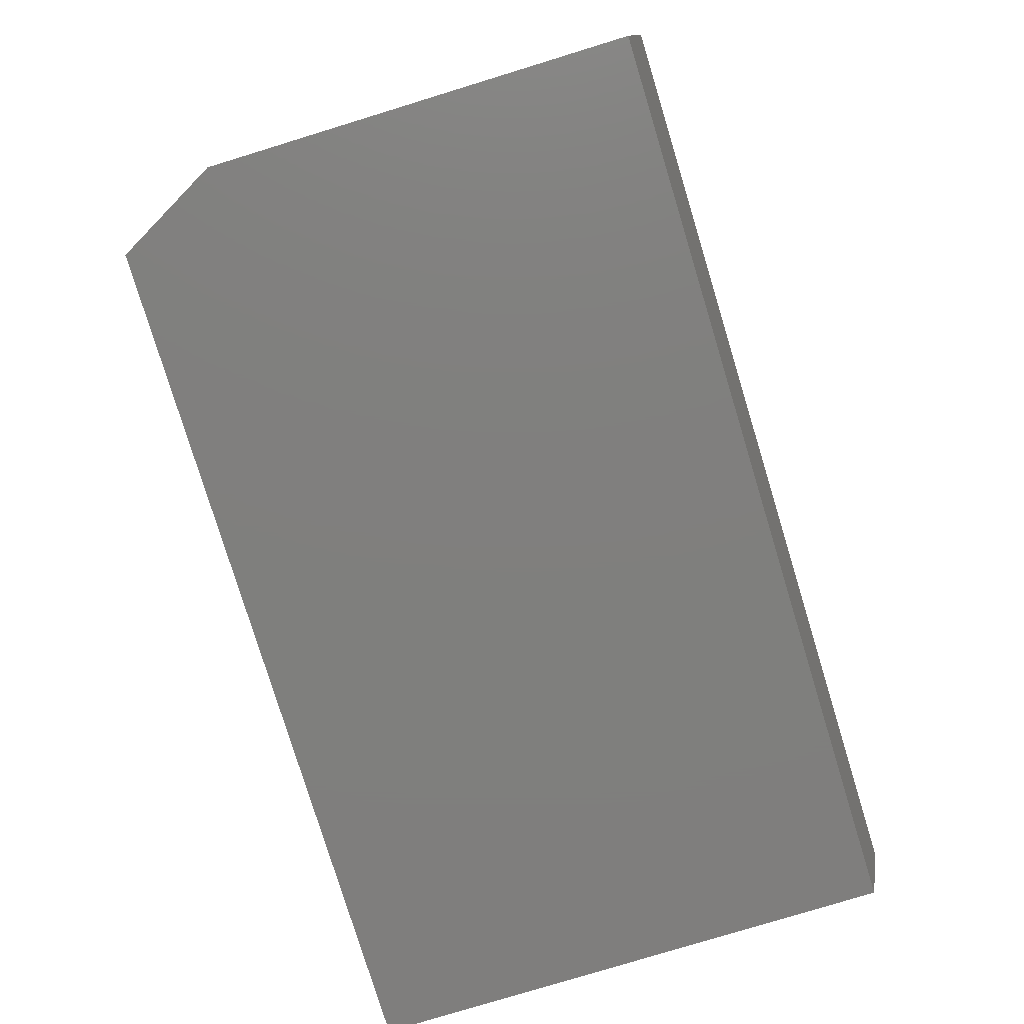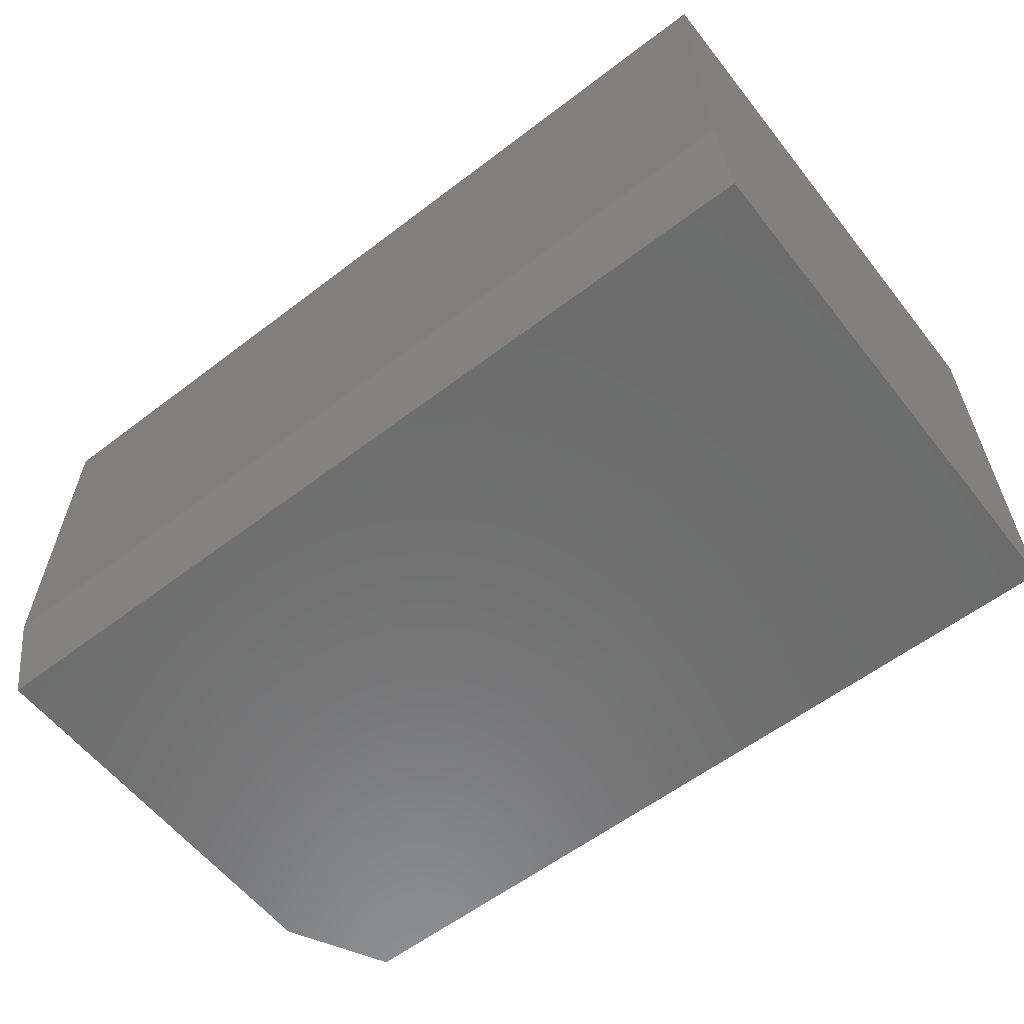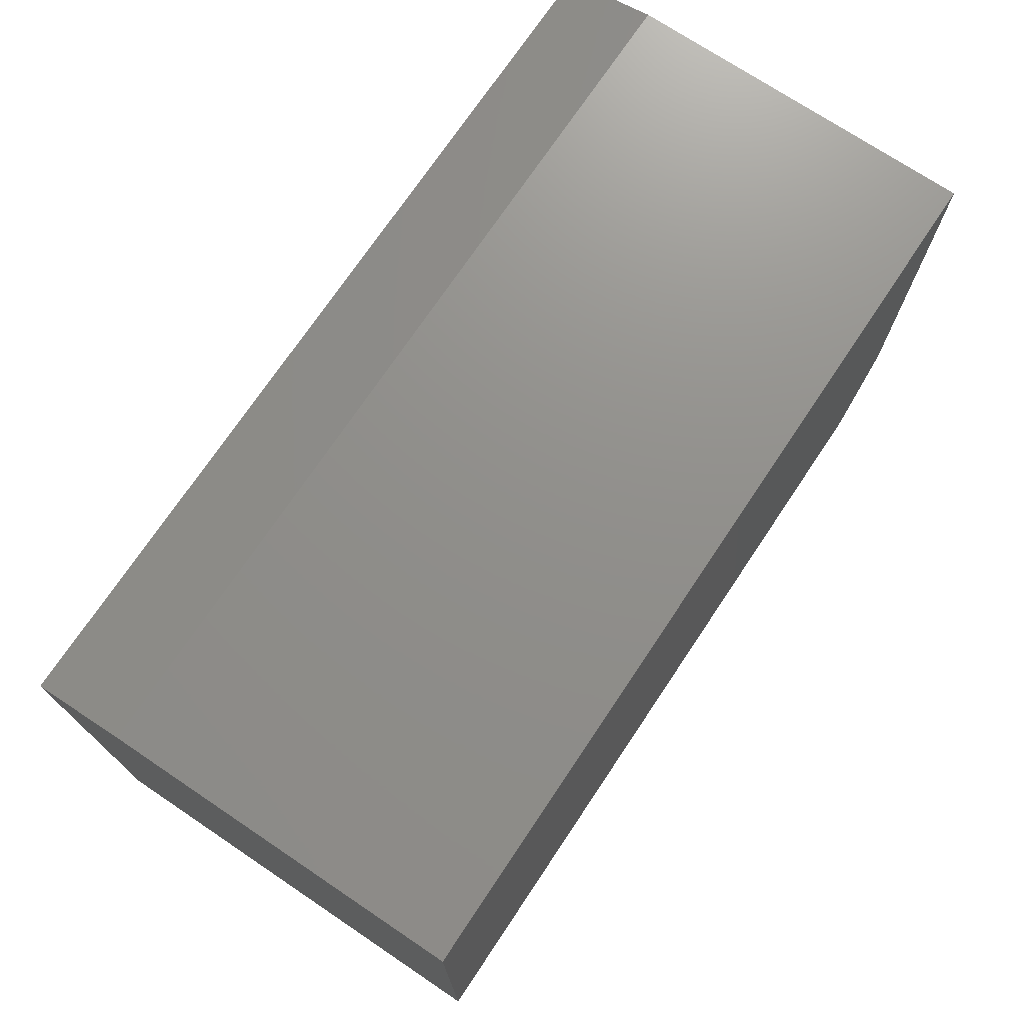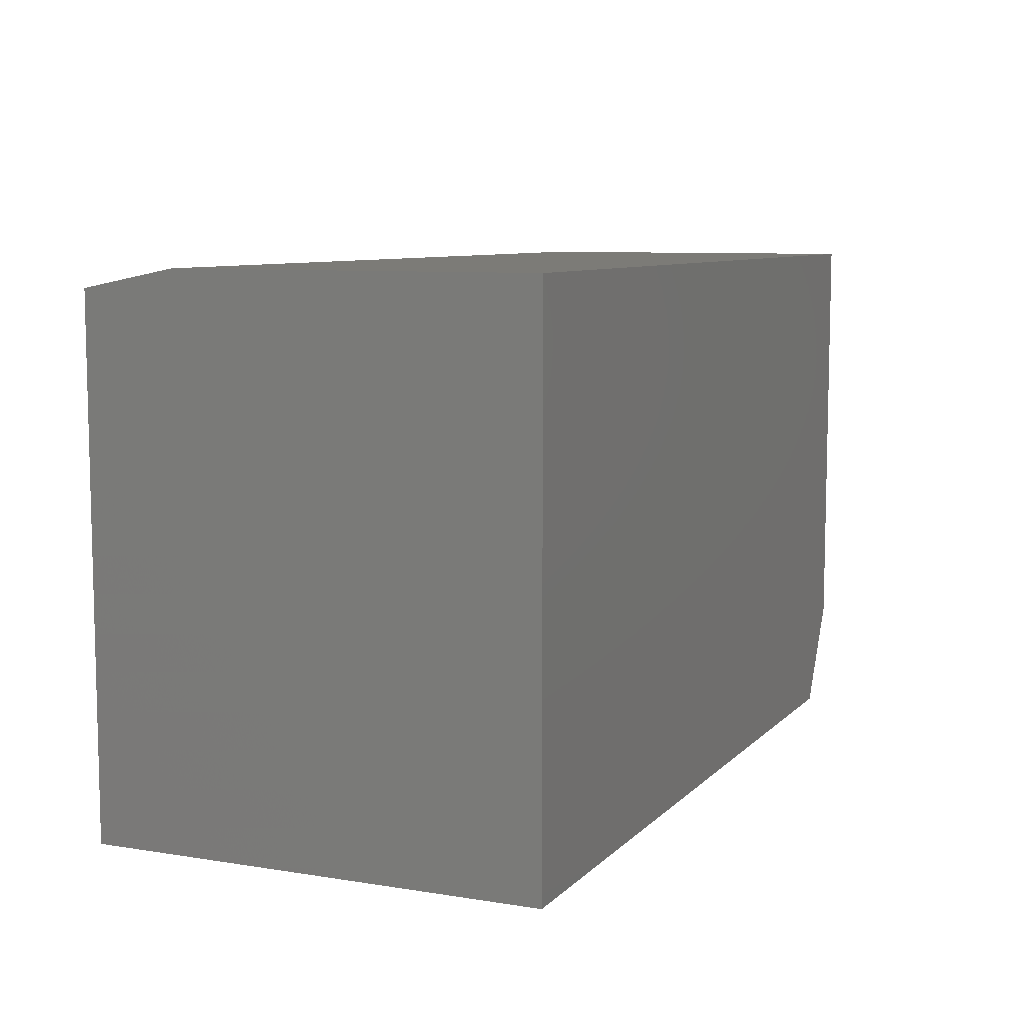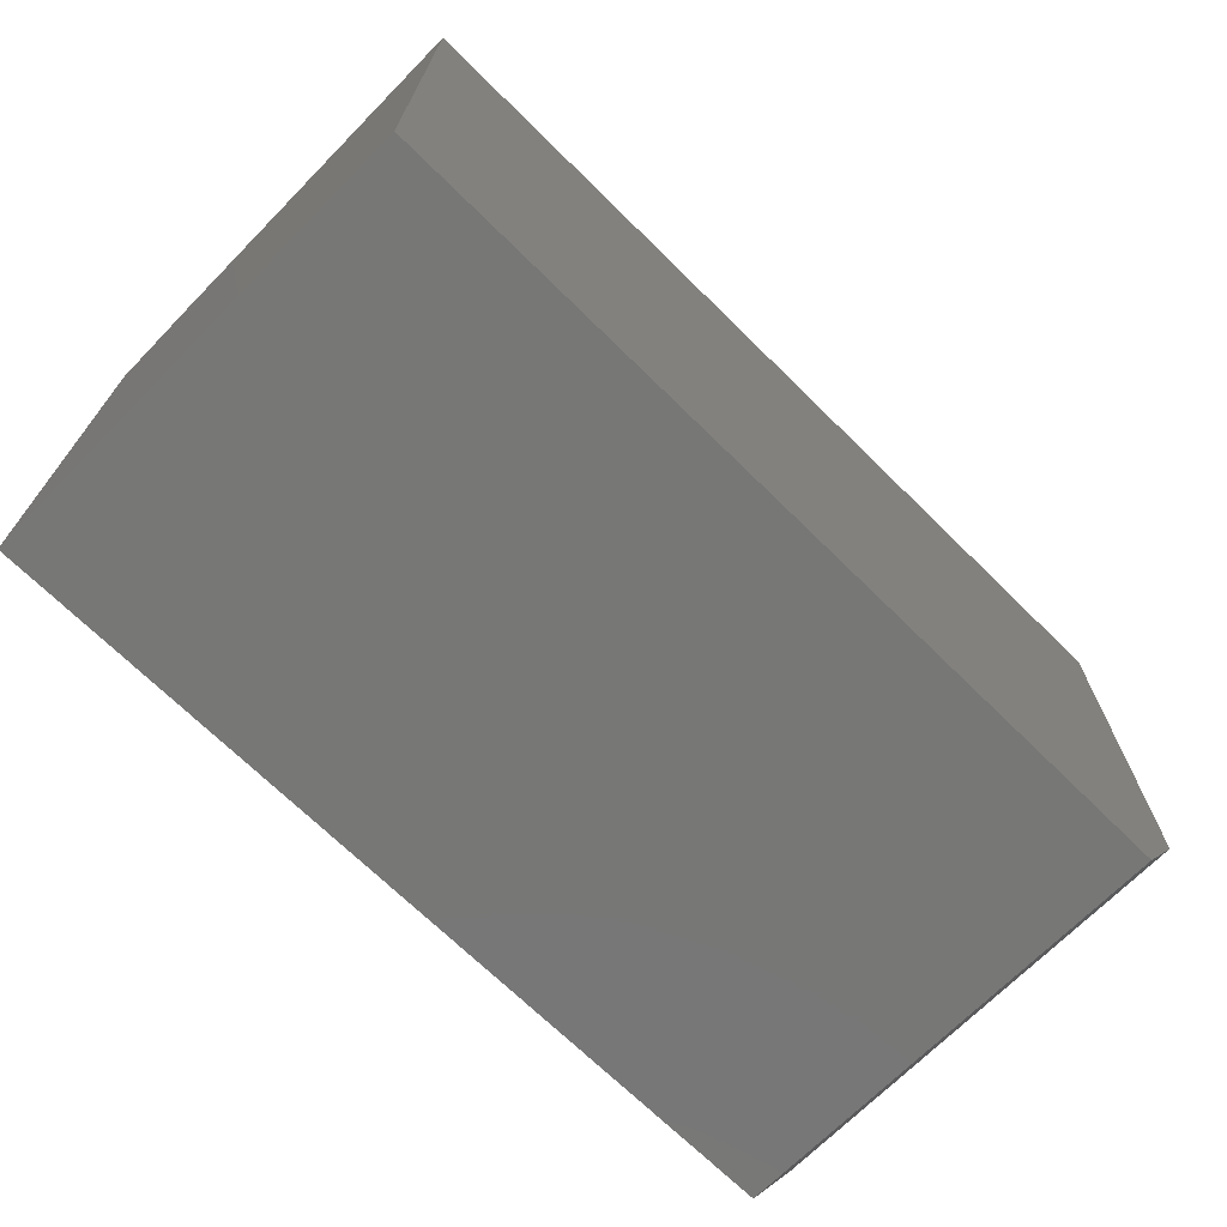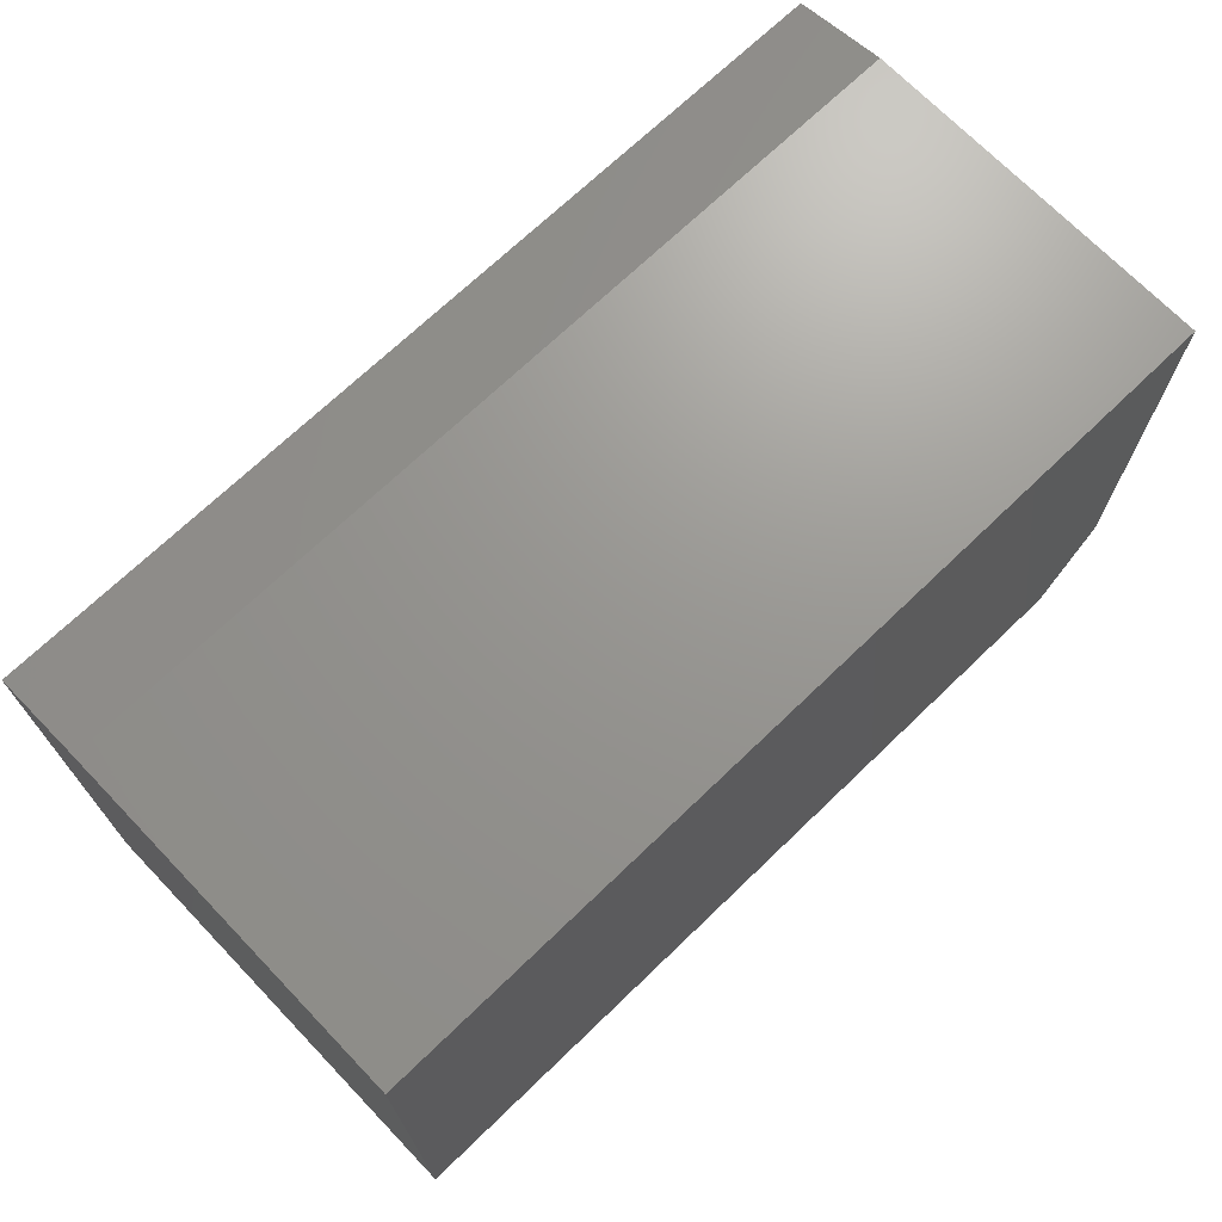
<metadata>
{"format":"stl","ext":"stl","renderer":"f3d","projection":"perspective","resolution":1024,"background":"white","views":[{"elev":-79.2,"azim":-73.0,"up":"+Y"},{"elev":-59.1,"azim":38.1,"up":"+Y"},{"elev":72.9,"azim":123.8,"up":"+Z"},{"elev":8.3,"azim":113.9,"up":"+Z"},{"elev":-69.7,"azim":135.4,"up":"+Z"},{"elev":70.4,"azim":136.1,"up":"+Z"}]}
</metadata>
<code>
# stl→obj: 12 verts, 20 faces
v 0 0.3789 0.08594
v 0 0 0.08594
v 0 0.3789 0.4531
v 0 0 0.4375
v 0 0.07812 0.4531
v 0.75 0 0
v 0.75 0 0.4375
v 0.04688 0 0
v 0.04688 0.3789 0
v 0.75 0.3789 0
v 0.75 0.3789 0.4531
v 0.75 0.07812 0.4531
f 1 2 3
f 3 2 4
f 3 4 5
f 6 7 8
f 8 7 4
f 8 4 2
f 8 9 6
f 6 9 10
f 11 10 3
f 3 10 9
f 3 9 1
f 1 9 2
f 2 9 8
f 5 12 3
f 3 12 11
f 6 10 7
f 7 10 11
f 7 11 12
f 12 5 7
f 7 5 4

</code>
